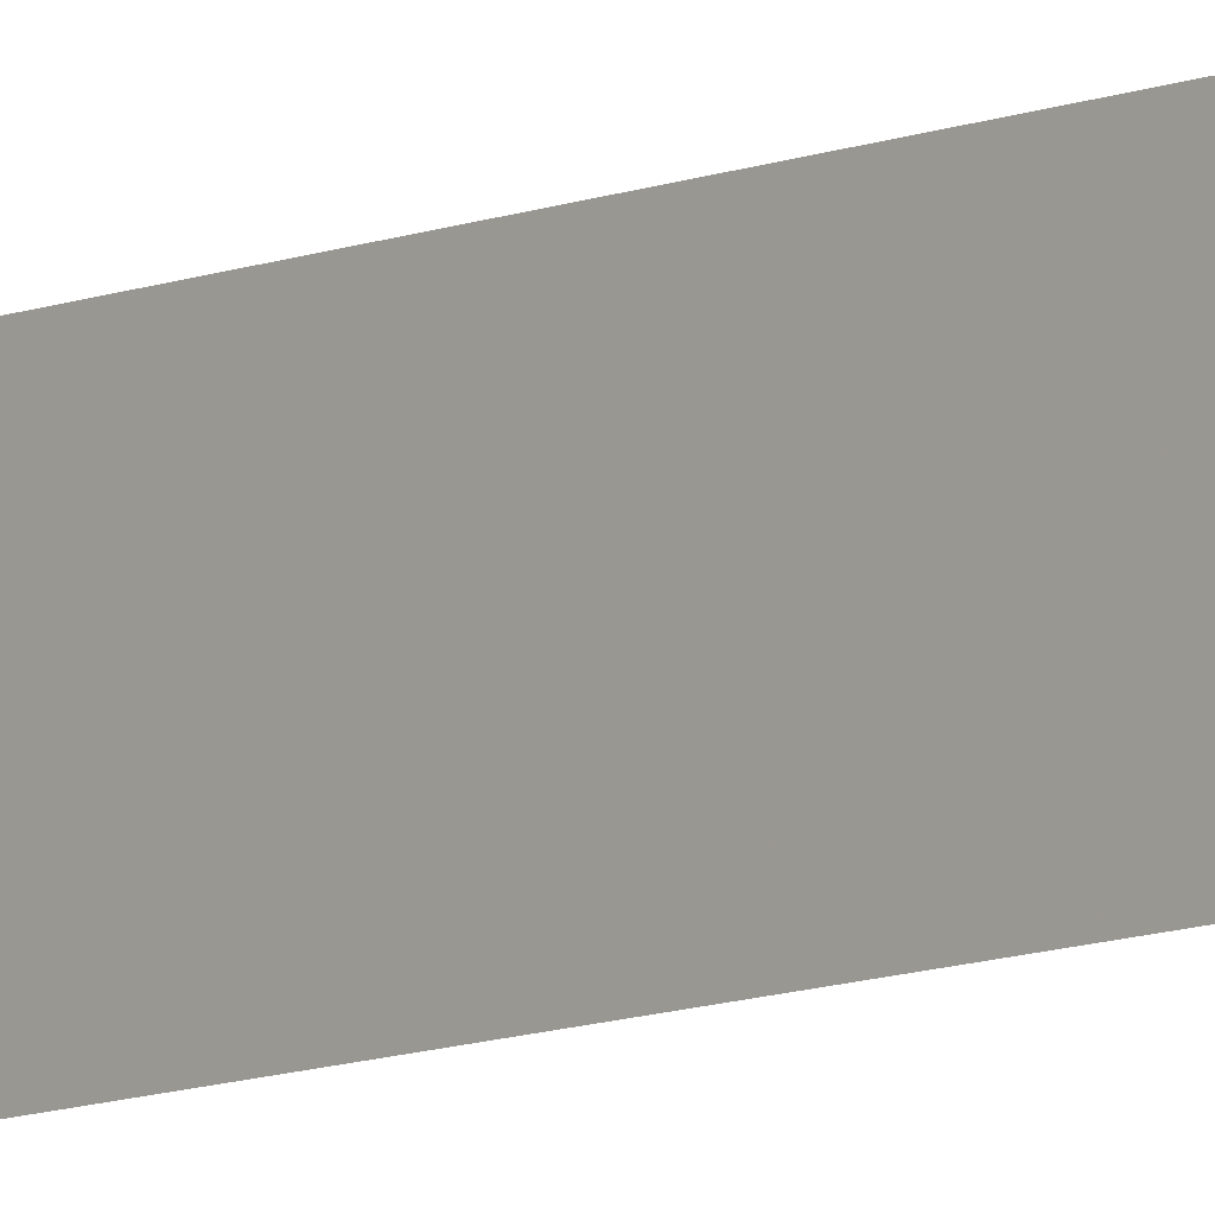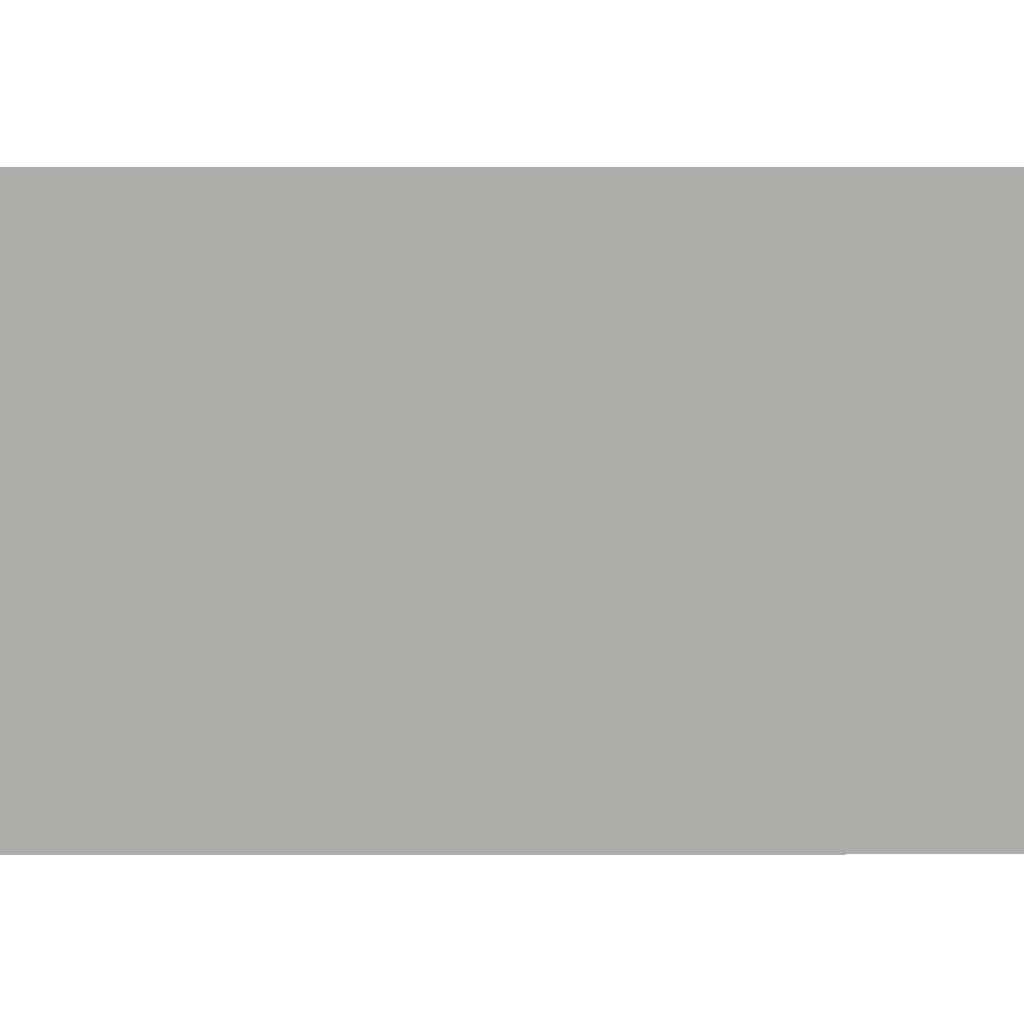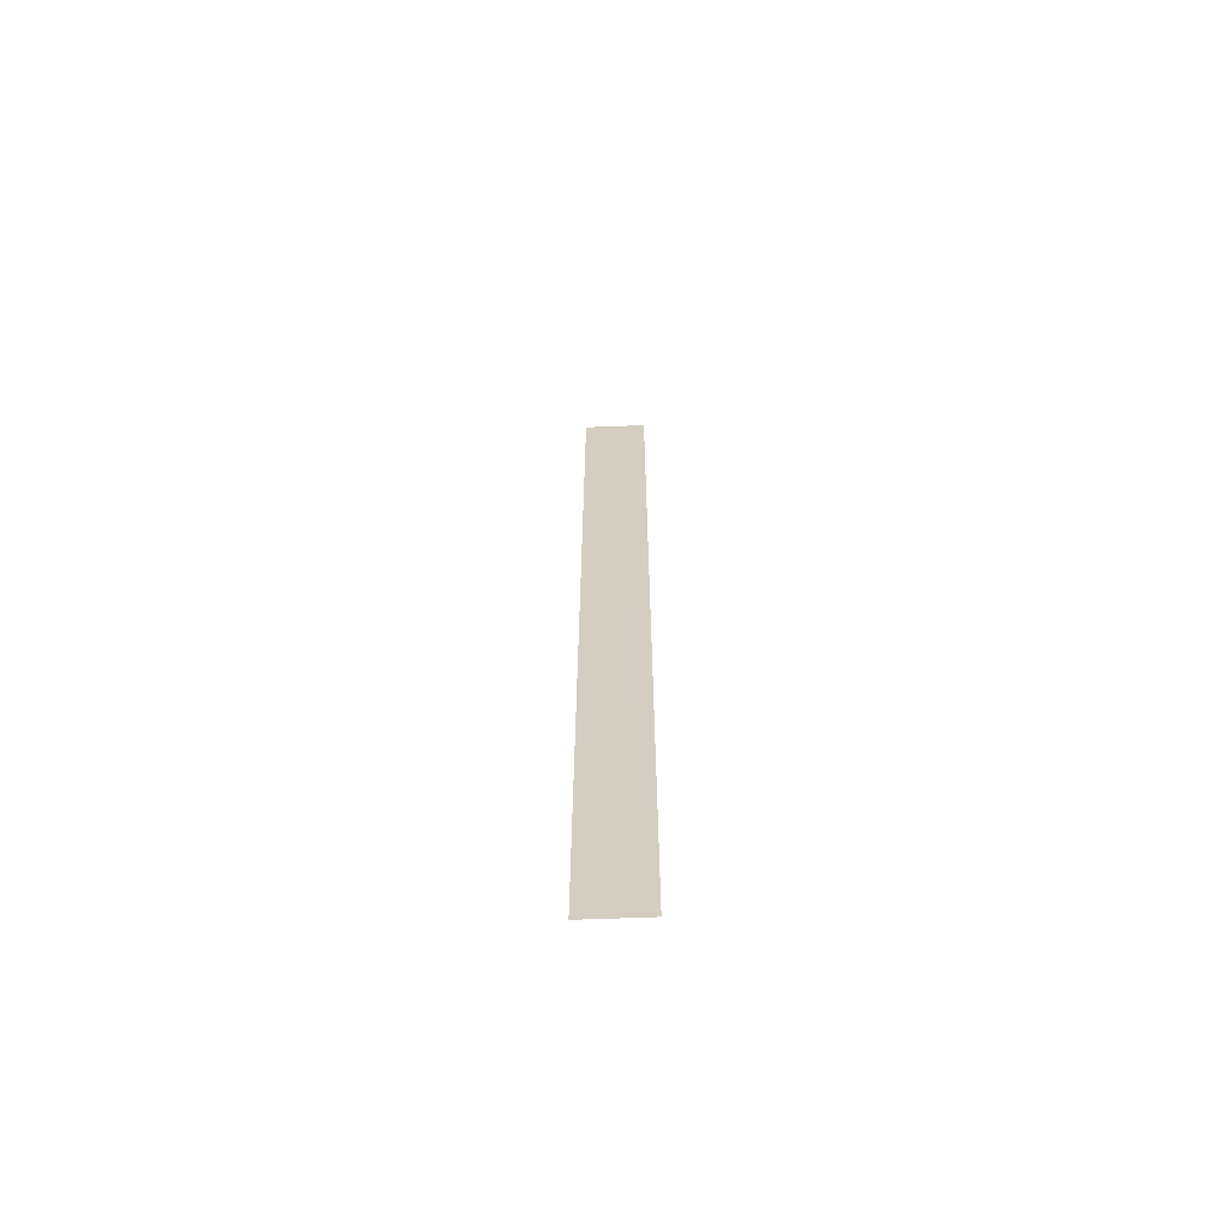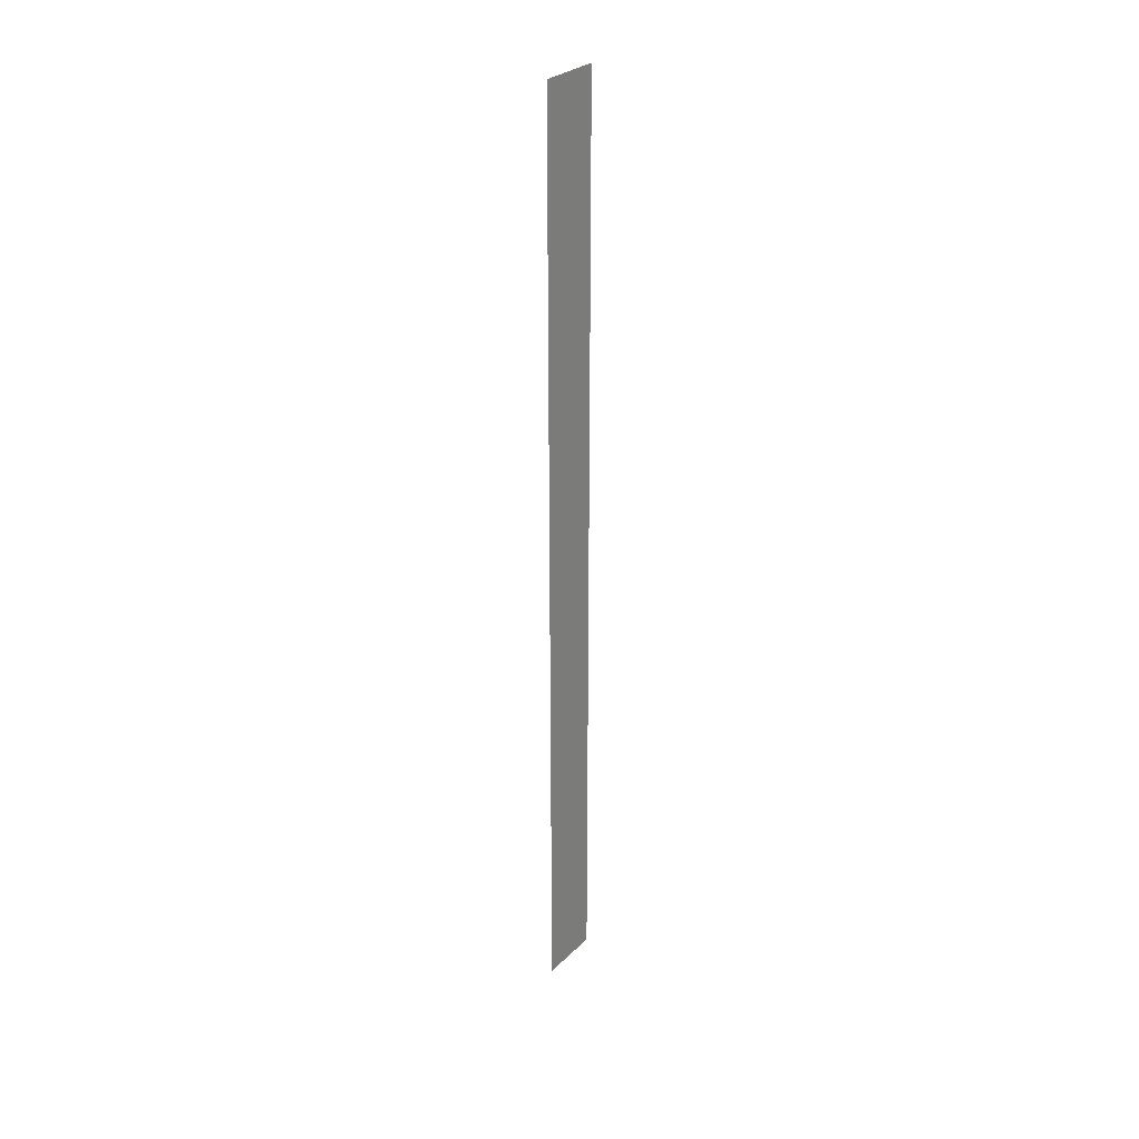
<metadata>
{"format":"obj","ext":"obj","renderer":"f3d","projection":"perspective","resolution":1024,"background":"white","views":[{"elev":-9.2,"azim":-41.7,"up":"+Y"},{"elev":12.8,"azim":-90.1,"up":"+Y"},{"elev":-64.5,"azim":-87.8,"up":"+Z"},{"elev":29.7,"azim":-143.7,"up":"+Z"}]}
</metadata>
<code>
v 4122 -51.2 -2509
v 4122 -51.2 -1926
v 4122 -12.8 -1926
v 4122 -51.2 -2509
v 4122 -12.8 -1926
v 4122 -12.8 -2509
f 1 2 3
f 4 5 6

</code>
